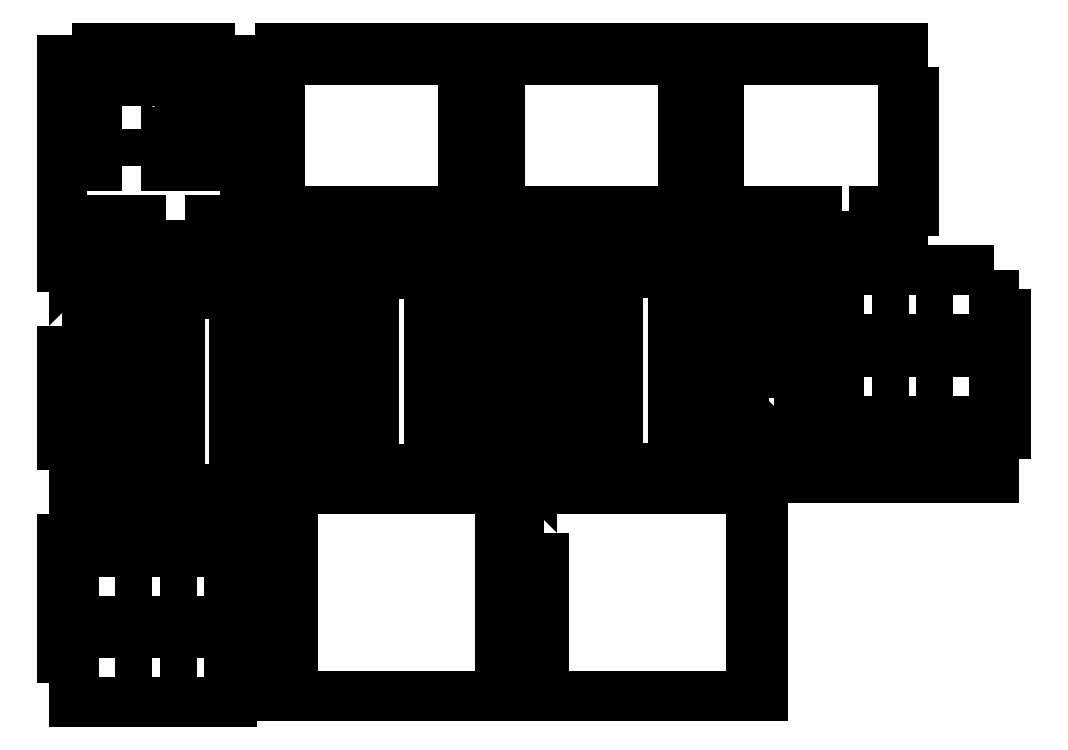
<metadata>
{"format":"dxf","ext":"dxf","renderer":"ezdxf+matplotlib","layout":"modelspace","background":"white","min_lineweight":24,"dpi":150}
</metadata>
<code>
0
SECTION
2
ENTITIES
0
LWPOLYLINE
8
0
90
20
70
1
10
58.81
20
201.7
30
0
10
120.7
20
201.7
30
0
10
120.7
20
190
30
0
10
117.5
20
190
30
0
10
117.5
20
179.9
30
0
10
120.7
20
179.9
30
0
10
120.7
20
168.1
30
0
10
117.5
20
168.1
30
0
10
117.5
20
158
30
0
10
120.7
20
158
30
0
10
120.7
20
146.3
30
0
10
58.81
20
146.3
30
0
10
58.81
20
158
30
0
10
62.01
20
158
30
0
10
62.01
20
168.1
30
0
10
58.81
20
168.1
30
0
10
58.81
20
179.9
30
0
10
62.01
20
179.9
30
0
10
62.01
20
190
30
0
10
58.81
20
190
30
0
0
LWPOLYLINE
8
0
90
20
70
1
10
129.1
20
190
30
0
10
125.9
20
190
30
0
10
125.9
20
201.7
30
0
10
187.8
20
201.7
30
0
10
187.8
20
190
30
0
10
184.6
20
190
30
0
10
184.6
20
179.9
30
0
10
187.8
20
179.9
30
0
10
187.8
20
168.1
30
0
10
184.6
20
168.1
30
0
10
184.6
20
158
30
0
10
187.8
20
158
30
0
10
187.8
20
146.3
30
0
10
125.9
20
146.3
30
0
10
125.9
20
158
30
0
10
129.1
20
158
30
0
10
129.1
20
168.1
30
0
10
125.9
20
168.1
30
0
10
125.9
20
179.9
30
0
10
129.1
20
179.9
30
0
0
LWPOLYLINE
8
0
90
28
70
1
10
52.41
20
144.6
30
0
10
3.341
20
144.6
30
0
10
3.341
20
156.3
30
0
10
0.1411
20
156.3
30
0
10
0.1411
20
166.4
30
0
10
3.341
20
166.4
30
0
10
3.341
20
178.2
30
0
10
0.1411
20
178.2
30
0
10
0.1411
20
188.3
30
0
10
3.341
20
188.3
30
0
10
3.341
20
200
30
0
10
12.76
20
200
30
0
10
12.76
20
196.8
30
0
10
24.5
20
196.8
30
0
10
24.5
20
200
30
0
10
31.25
20
200
30
0
10
31.25
20
196.8
30
0
10
42.99
20
196.8
30
0
10
42.99
20
200
30
0
10
52.41
20
200
30
0
10
52.41
20
188.3
30
0
10
55.61
20
188.3
30
0
10
55.61
20
178.2
30
0
10
52.41
20
178.2
30
0
10
52.41
20
166.4
30
0
10
55.61
20
166.4
30
0
10
55.61
20
156.3
30
0
10
52.41
20
156.3
30
0
0
LWPOLYLINE
8
0
90
4
70
1
10
26.29
20
156.3
30
0
10
29.49
20
156.3
30
0
10
29.49
20
166.4
30
0
10
26.29
20
166.4
30
0
0
LWPOLYLINE
8
0
90
4
70
1
10
26.29
20
178.2
30
0
10
29.49
20
178.2
30
0
10
29.49
20
188.3
30
0
10
26.29
20
188.3
30
0
0
LWPOLYLINE
8
0
90
4
70
1
10
38.16
20
156.3
30
0
10
41.36
20
156.3
30
0
10
41.36
20
166.4
30
0
10
38.16
20
166.4
30
0
0
LWPOLYLINE
8
0
90
4
70
1
10
38.16
20
178.2
30
0
10
41.36
20
178.2
30
0
10
41.36
20
188.3
30
0
10
38.16
20
188.3
30
0
0
LWPOLYLINE
8
0
90
4
70
1
10
14.39
20
156.3
30
0
10
17.59
20
156.3
30
0
10
17.59
20
166.4
30
0
10
14.39
20
166.4
30
0
0
LWPOLYLINE
8
0
90
4
70
1
10
14.39
20
178.2
30
0
10
17.59
20
178.2
30
0
10
17.59
20
188.3
30
0
10
14.39
20
188.3
30
0
0
LWPOLYLINE
8
0
90
4
70
1
10
238.7
20
248.5
30
0
10
235.5
20
248.5
30
0
10
235.5
20
238.3
30
0
10
238.7
20
238.3
30
0
0
LWPOLYLINE
8
0
90
4
70
1
10
238.7
20
226.6
30
0
10
235.5
20
226.6
30
0
10
235.5
20
216.5
30
0
10
238.7
20
216.5
30
0
0
LWPOLYLINE
8
0
90
4
70
1
10
226.8
20
248.5
30
0
10
223.6
20
248.5
30
0
10
223.6
20
238.3
30
0
10
226.8
20
238.3
30
0
0
LWPOLYLINE
8
0
90
4
70
1
10
226.8
20
226.6
30
0
10
223.6
20
226.6
30
0
10
223.6
20
216.5
30
0
10
226.8
20
216.5
30
0
0
LWPOLYLINE
8
0
90
4
70
1
10
214.9
20
248.5
30
0
10
211.7
20
248.5
30
0
10
211.7
20
238.3
30
0
10
214.9
20
238.3
30
0
0
LWPOLYLINE
8
0
90
4
70
1
10
214.9
20
226.6
30
0
10
211.7
20
226.6
30
0
10
211.7
20
216.5
30
0
10
214.9
20
216.5
30
0
0
LWPOLYLINE
8
0
90
20
70
1
10
249.7
20
260.2
30
0
10
249.7
20
248.5
30
0
10
252.9
20
248.5
30
0
10
252.9
20
238.3
30
0
10
249.7
20
238.3
30
0
10
249.7
20
226.6
30
0
10
252.9
20
226.6
30
0
10
252.9
20
216.5
30
0
10
249.7
20
216.5
30
0
10
249.7
20
204.7
30
0
10
200.7
20
204.7
30
0
10
200.7
20
216.5
30
0
10
197.5
20
216.5
30
0
10
197.5
20
226.6
30
0
10
200.7
20
226.6
30
0
10
200.7
20
238.3
30
0
10
197.5
20
238.3
30
0
10
197.5
20
248.5
30
0
10
200.7
20
248.5
30
0
10
200.7
20
260.2
30
0
0
LWPOLYLINE
8
0
90
32
70
1
10
192
20
226
30
0
10
195.2
20
226
30
0
10
195.2
20
215.9
30
0
10
192
20
215.9
30
0
10
192
20
207.4
30
0
10
182.7
20
207.4
30
0
10
182.7
20
247.9
30
0
10
179.5
20
247.9
30
0
10
179.5
20
207.4
30
0
10
166.8
20
207.4
30
0
10
166.8
20
247.9
30
0
10
163.6
20
247.9
30
0
10
163.6
20
207.4
30
0
10
149.1
20
207.4
30
0
10
149.1
20
247.9
30
0
10
145.9
20
247.9
30
0
10
145.9
20
207.4
30
0
10
136.5
20
207.4
30
0
10
136.5
20
215.9
30
0
10
133.3
20
215.9
30
0
10
133.3
20
226
30
0
10
136.5
20
226
30
0
10
136.5
20
237.8
30
0
10
133.3
20
237.8
30
0
10
133.3
20
247.9
30
0
10
136.5
20
247.9
30
0
10
136.5
20
259.6
30
0
10
192
20
259.6
30
0
10
192
20
247.9
30
0
10
195.2
20
247.9
30
0
10
195.2
20
237.8
30
0
10
192
20
237.8
30
0
0
LWPOLYLINE
8
0
90
32
70
1
10
129.8
20
215.6
30
0
10
126.6
20
215.6
30
0
10
126.6
20
207
30
0
10
117.3
20
207
30
0
10
117.3
20
247.6
30
0
10
114.1
20
247.6
30
0
10
114.1
20
207
30
0
10
101.4
20
207
30
0
10
101.4
20
247.6
30
0
10
98.25
20
247.6
30
0
10
98.25
20
207
30
0
10
83.69
20
207
30
0
10
83.69
20
247.6
30
0
10
80.49
20
247.6
30
0
10
80.49
20
207
30
0
10
71.16
20
207
30
0
10
71.16
20
215.6
30
0
10
67.96
20
215.6
30
0
10
67.96
20
225.7
30
0
10
71.16
20
225.7
30
0
10
71.16
20
237.4
30
0
10
67.96
20
237.4
30
0
10
67.96
20
247.6
30
0
10
71.16
20
247.6
30
0
10
71.16
20
259.3
30
0
10
126.6
20
259.3
30
0
10
126.6
20
247.6
30
0
10
129.8
20
247.6
30
0
10
129.8
20
237.4
30
0
10
126.6
20
237.4
30
0
10
126.6
20
225.7
30
0
10
129.8
20
225.7
30
0
0
LWPOLYLINE
8
0
90
32
70
1
10
0.1411
20
245.5
30
0
10
3.341
20
245.5
30
0
10
3.341
20
254
30
0
10
12.67
20
254
30
0
10
12.67
20
213.5
30
0
10
15.87
20
213.5
30
0
10
15.87
20
254
30
0
10
28.52
20
254
30
0
10
28.52
20
213.5
30
0
10
31.72
20
213.5
30
0
10
31.72
20
254
30
0
10
46.28
20
254
30
0
10
46.28
20
213.5
30
0
10
49.48
20
213.5
30
0
10
49.48
20
254
30
0
10
58.81
20
254
30
0
10
58.81
20
245.5
30
0
10
62.01
20
245.5
30
0
10
62.01
20
235.3
30
0
10
58.81
20
235.3
30
0
10
58.81
20
223.6
30
0
10
62.01
20
223.6
30
0
10
62.01
20
213.5
30
0
10
58.81
20
213.5
30
0
10
58.81
20
201.7
30
0
10
3.341
20
201.7
30
0
10
3.341
20
213.5
30
0
10
0.1411
20
213.5
30
0
10
0.1411
20
223.6
30
0
10
3.341
20
223.6
30
0
10
3.341
20
235.3
30
0
10
0.1411
20
235.3
30
0
0
LWPOLYLINE
8
0
90
40
70
1
10
210.9
20
276.1
30
0
10
210.9
20
264.4
30
0
10
202.3
20
264.4
30
0
10
202.3
20
276.1
30
0
10
199.1
20
276.1
30
0
10
199.1
20
264.4
30
0
10
190.4
20
264.4
30
0
10
190.4
20
276.1
30
0
10
187.2
20
276.1
30
0
10
187.2
20
264.4
30
0
10
176.1
20
264.4
30
0
10
176.1
20
276.1
30
0
10
172.9
20
276.1
30
0
10
172.9
20
286.3
30
0
10
176.1
20
286.3
30
0
10
176.1
20
298
30
0
10
172.9
20
298
30
0
10
172.9
20
308.1
30
0
10
176.1
20
308.1
30
0
10
176.1
20
319.9
30
0
10
185.6
20
319.9
30
0
10
185.6
20
316.7
30
0
10
197.3
20
316.7
30
0
10
197.3
20
319.9
30
0
10
204
20
319.9
30
0
10
204
20
316.7
30
0
10
215.8
20
316.7
30
0
10
215.8
20
319.9
30
0
10
225.2
20
319.9
30
0
10
225.2
20
308.1
30
0
10
228.4
20
308.1
30
0
10
228.4
20
298
30
0
10
225.2
20
298
30
0
10
225.2
20
286.3
30
0
10
228.4
20
286.3
30
0
10
228.4
20
276.1
30
0
10
225.2
20
276.1
30
0
10
225.2
20
264.4
30
0
10
214.1
20
264.4
30
0
10
214.1
20
276.1
30
0
0
LWPOLYLINE
8
0
90
40
70
1
10
155.3
20
264.4
30
0
10
155.3
20
276.1
30
0
10
152.1
20
276.1
30
0
10
152.1
20
264.4
30
0
10
143.4
20
264.4
30
0
10
143.4
20
276.1
30
0
10
140.2
20
276.1
30
0
10
140.2
20
264.4
30
0
10
131.5
20
264.4
30
0
10
131.5
20
276.1
30
0
10
128.3
20
276.1
30
0
10
128.3
20
264.4
30
0
10
117.3
20
264.4
30
0
10
117.3
20
276.1
30
0
10
114.1
20
276.1
30
0
10
114.1
20
286.3
30
0
10
117.3
20
286.3
30
0
10
117.3
20
298
30
0
10
114.1
20
298
30
0
10
114.1
20
308.1
30
0
10
117.3
20
308.1
30
0
10
117.3
20
319.9
30
0
10
126.7
20
319.9
30
0
10
126.7
20
316.7
30
0
10
138.4
20
316.7
30
0
10
138.4
20
319.9
30
0
10
145.2
20
319.9
30
0
10
145.2
20
316.7
30
0
10
156.9
20
316.7
30
0
10
156.9
20
319.9
30
0
10
166.3
20
319.9
30
0
10
166.3
20
308.1
30
0
10
169.5
20
308.1
30
0
10
169.5
20
298
30
0
10
166.3
20
298
30
0
10
166.3
20
286.3
30
0
10
169.5
20
286.3
30
0
10
169.5
20
276.1
30
0
10
166.3
20
276.1
30
0
10
166.3
20
264.4
30
0
0
LWPOLYLINE
8
0
90
40
70
1
10
96.43
20
264.4
30
0
10
96.43
20
276.1
30
0
10
93.23
20
276.1
30
0
10
93.23
20
264.4
30
0
10
84.56
20
264.4
30
0
10
84.56
20
276.1
30
0
10
81.36
20
276.1
30
0
10
81.36
20
264.4
30
0
10
72.66
20
264.4
30
0
10
72.66
20
276.1
30
0
10
69.46
20
276.1
30
0
10
69.46
20
264.4
30
0
10
58.41
20
264.4
30
0
10
58.41
20
276.1
30
0
10
55.21
20
276.1
30
0
10
55.21
20
286.3
30
0
10
58.41
20
286.3
30
0
10
58.41
20
298
30
0
10
55.21
20
298
30
0
10
55.21
20
308.1
30
0
10
58.41
20
308.1
30
0
10
58.41
20
319.9
30
0
10
67.83
20
319.9
30
0
10
67.83
20
316.7
30
0
10
79.57
20
316.7
30
0
10
79.57
20
319.9
30
0
10
86.32
20
319.9
30
0
10
86.32
20
316.7
30
0
10
98.06
20
316.7
30
0
10
98.06
20
319.9
30
0
10
107.5
20
319.9
30
0
10
107.5
20
308.1
30
0
10
110.7
20
308.1
30
0
10
110.7
20
298
30
0
10
107.5
20
298
30
0
10
107.5
20
286.3
30
0
10
110.7
20
286.3
30
0
10
110.7
20
276.1
30
0
10
107.5
20
276.1
30
0
10
107.5
20
264.4
30
0
0
LWPOLYLINE
8
0
90
44
70
1
10
49.21
20
307.3
30
0
10
39.79
20
307.3
30
0
10
39.79
20
304.1
30
0
10
49.21
20
304.1
30
0
10
49.21
20
291.5
30
0
10
39.79
20
291.5
30
0
10
39.79
20
288.3
30
0
10
49.21
20
288.3
30
0
10
49.21
20
273.7
30
0
10
39.79
20
273.7
30
0
10
39.79
20
270.5
30
0
10
49.21
20
270.5
30
0
10
49.21
20
261.2
30
0
10
39.79
20
261.2
30
0
10
39.79
20
258
30
0
10
28.05
20
258
30
0
10
28.05
20
261.2
30
0
10
21.3
20
261.2
30
0
10
21.3
20
258
30
0
10
9.563
20
258
30
0
10
9.563
20
261.2
30
0
10
0.1411
20
261.2
30
0
10
0.1411
20
270.5
30
0
10
9.563
20
270.5
30
0
10
9.563
20
273.7
30
0
10
0.1411
20
273.7
30
0
10
0.1411
20
288.3
30
0
10
9.563
20
288.3
30
0
10
9.563
20
291.5
30
0
10
0.1411
20
291.5
30
0
10
0.1411
20
304.1
30
0
10
9.563
20
304.1
30
0
10
9.563
20
307.3
30
0
10
0.1411
20
307.3
30
0
10
0.1411
20
316.7
30
0
10
9.563
20
316.7
30
0
10
9.563
20
319.9
30
0
10
21.3
20
319.9
30
0
10
21.3
20
316.7
30
0
10
28.05
20
316.7
30
0
10
28.05
20
319.9
30
0
10
39.79
20
319.9
30
0
10
39.79
20
316.7
30
0
10
49.21
20
316.7
30
0
0
LWPOLYLINE
8
0
90
4
70
1
10
21.3
20
304.1
30
0
10
28.05
20
304.1
30
0
10
28.05
20
307.3
30
0
10
21.3
20
307.3
30
0
0
LWPOLYLINE
8
0
90
4
70
1
10
21.3
20
288.3
30
0
10
28.05
20
288.3
30
0
10
28.05
20
291.5
30
0
10
21.3
20
291.5
30
0
0
LWPOLYLINE
8
0
90
4
70
1
10
28.05
20
273.7
30
0
10
21.3
20
273.7
30
0
10
21.3
20
270.5
30
0
10
28.05
20
270.5
30
0
0
ENDSEC
0
EOF

</code>
